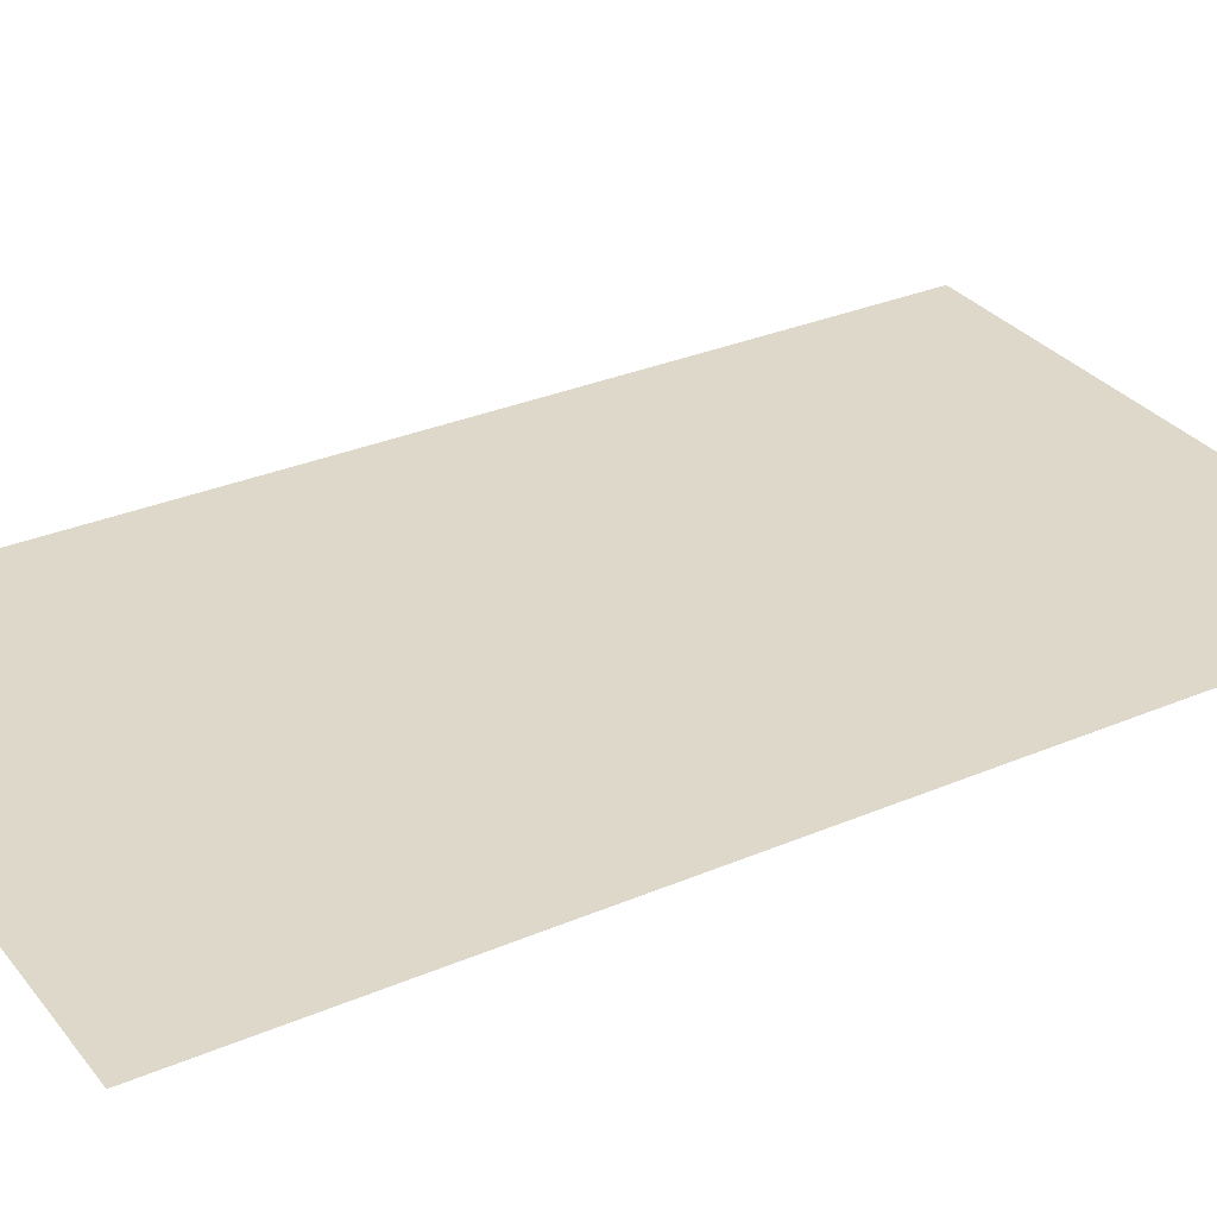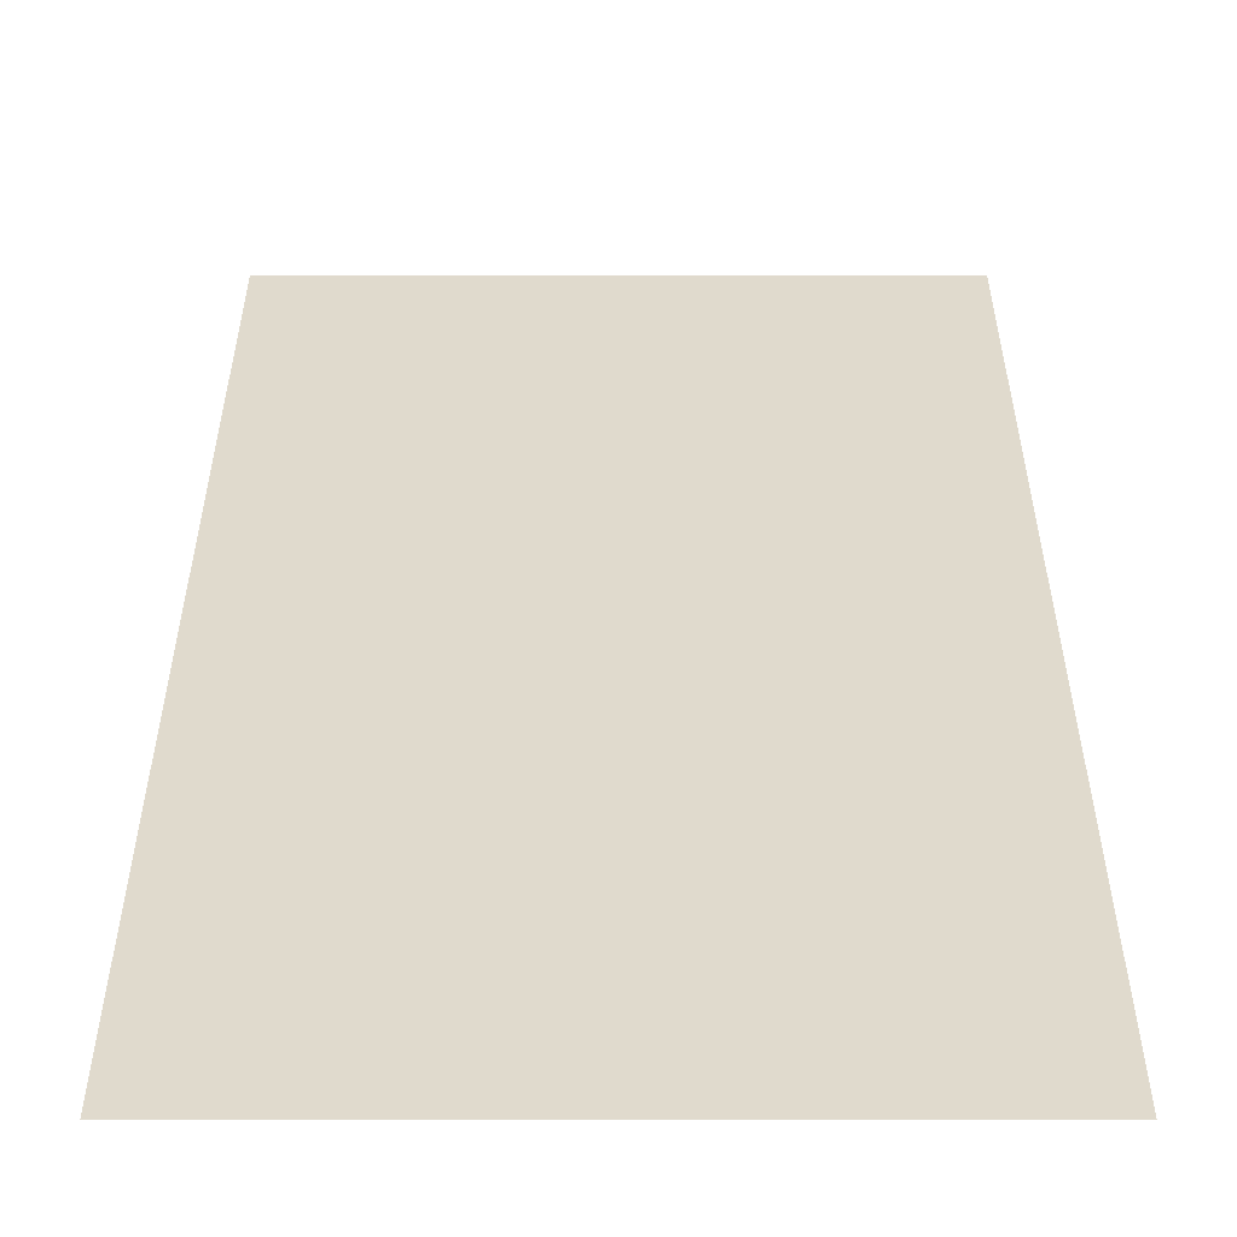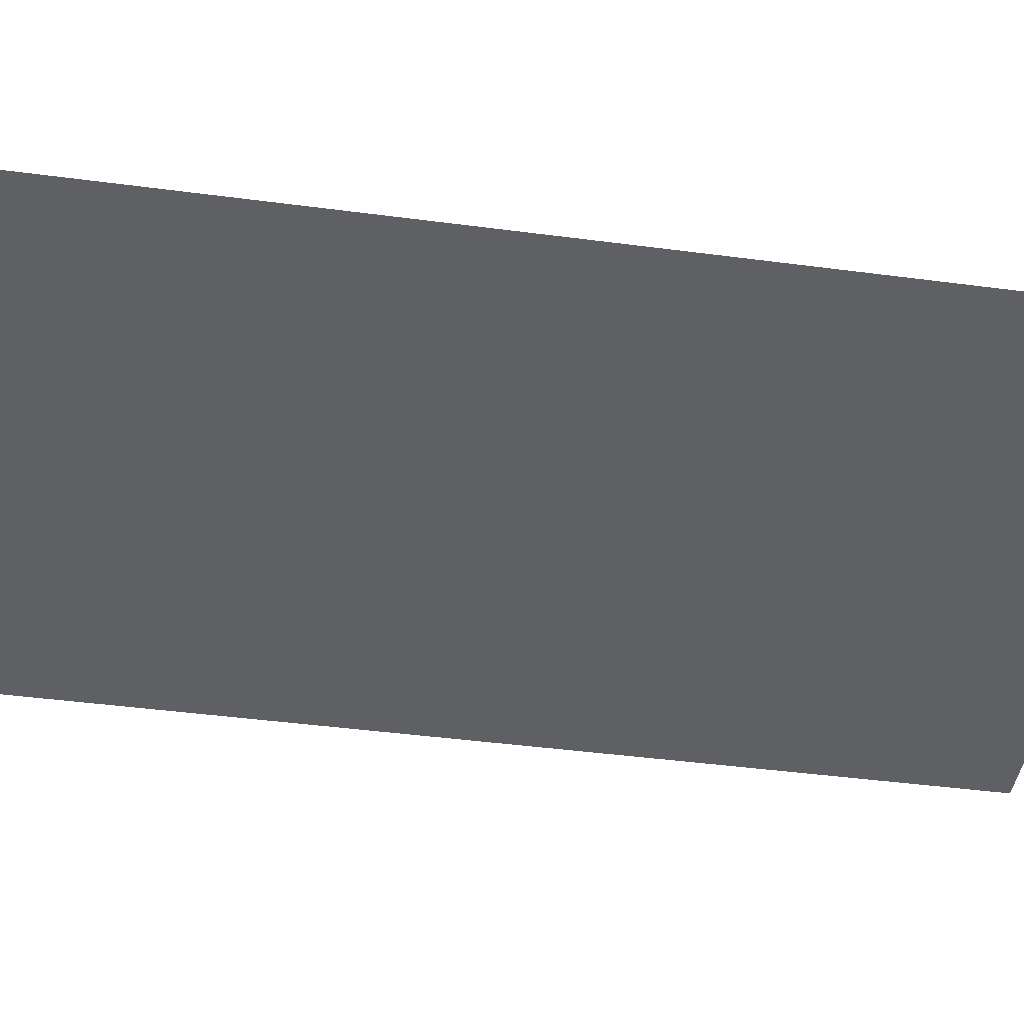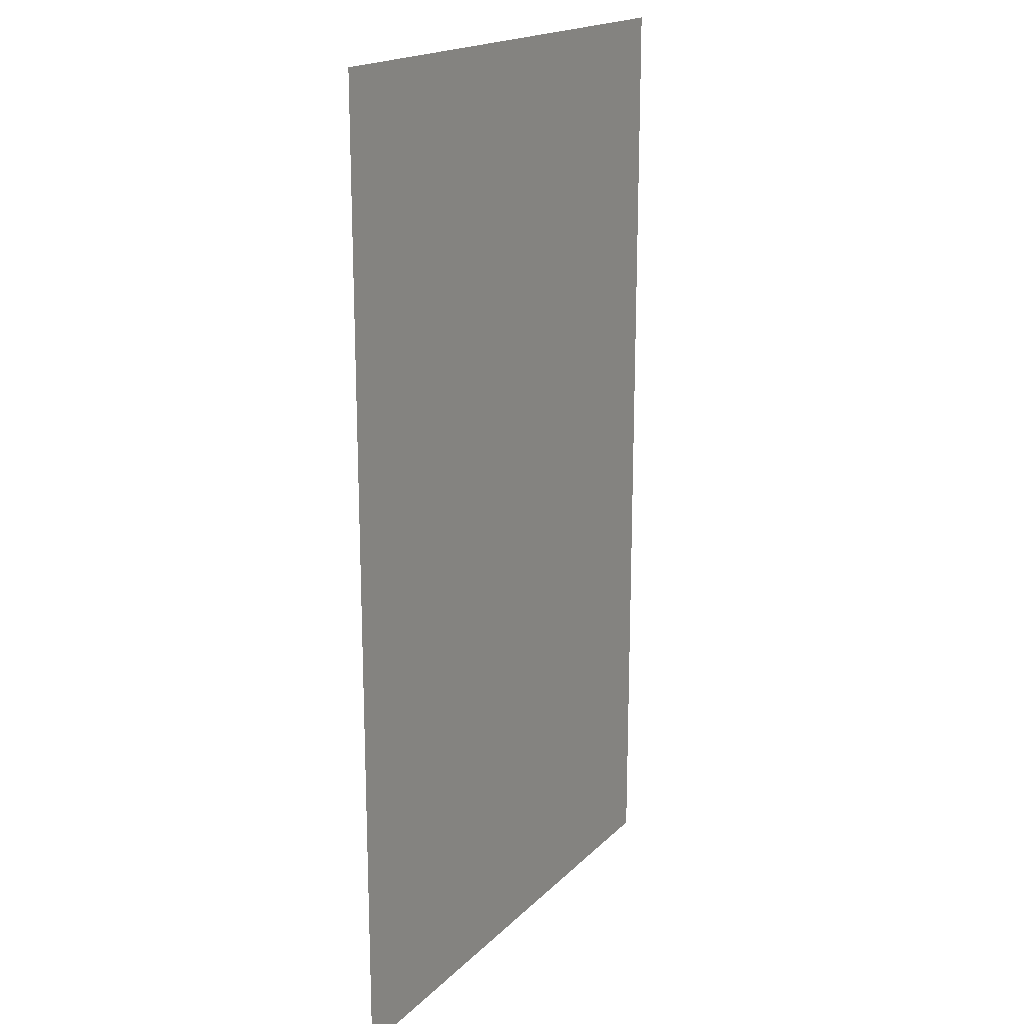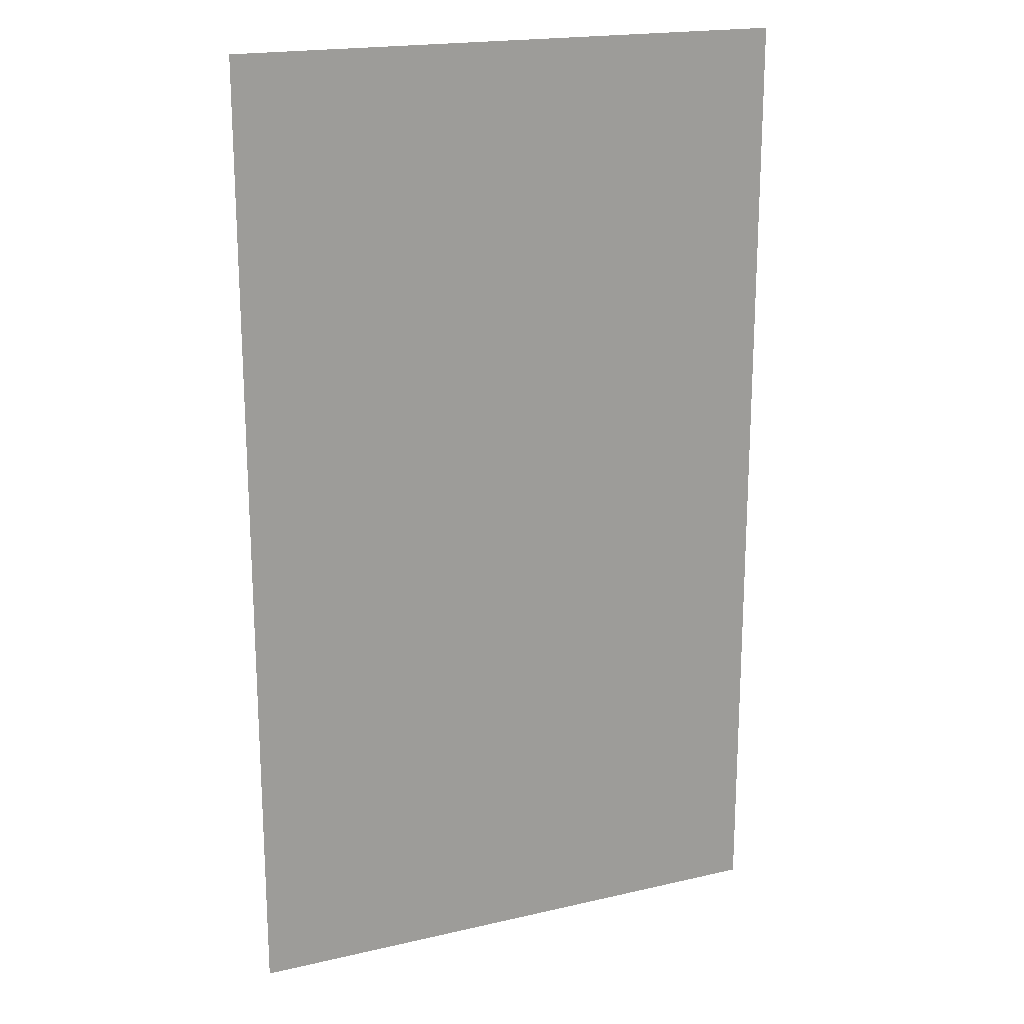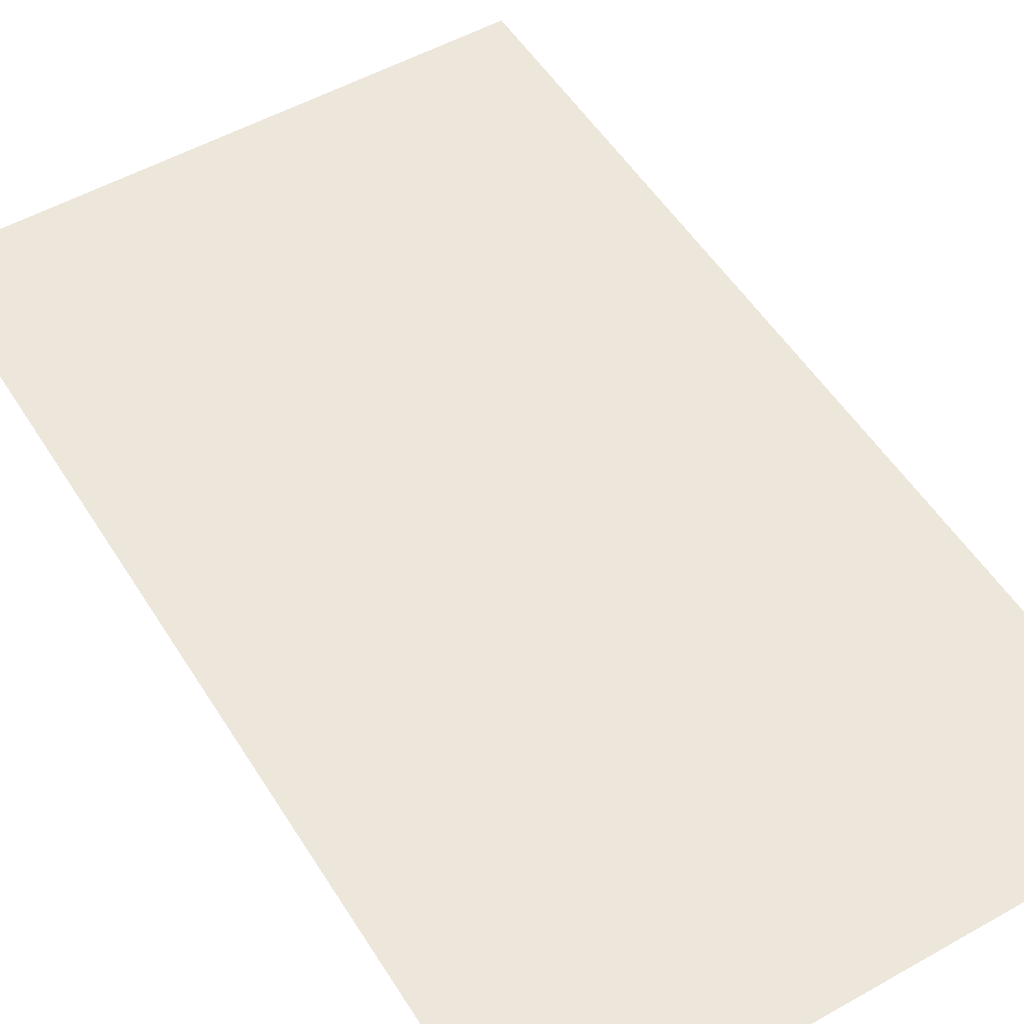
<metadata>
{"format":"obj","ext":"obj","renderer":"f3d","projection":"perspective","resolution":1024,"background":"white","views":[{"elev":31.0,"azim":-121.4,"up":"+Z"},{"elev":33.0,"azim":-0.0,"up":"+Z"},{"elev":-44.0,"azim":-98.8,"up":"+Z"},{"elev":18.3,"azim":119.8,"up":"+Y"},{"elev":19.2,"azim":-23.6,"up":"+Y"},{"elev":52.5,"azim":-31.3,"up":"+Z"}]}
</metadata>
<code>
v 3.355 0 -8.21
v 5.11 0 -8.21
v 3.355 3 -8.21
v 5.11 3 -8.21
f 4 2 1 3

</code>
